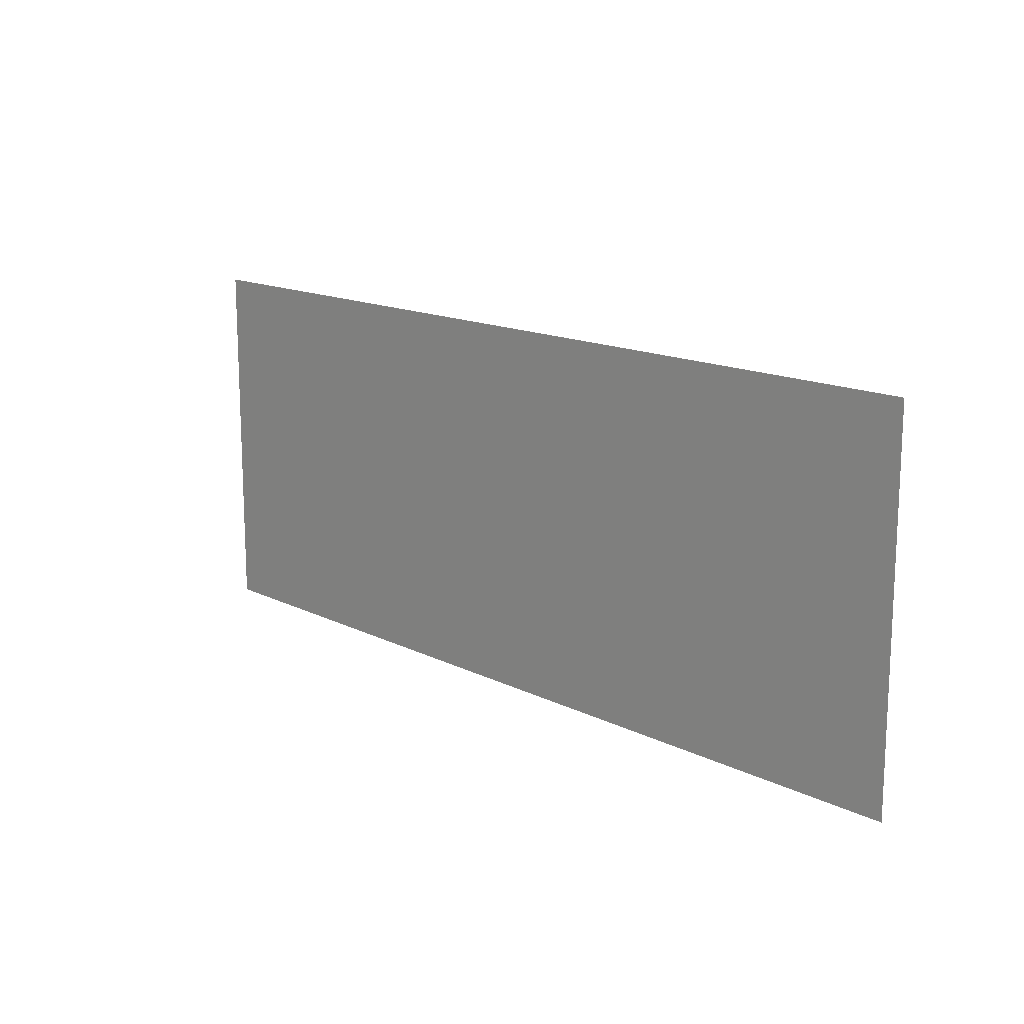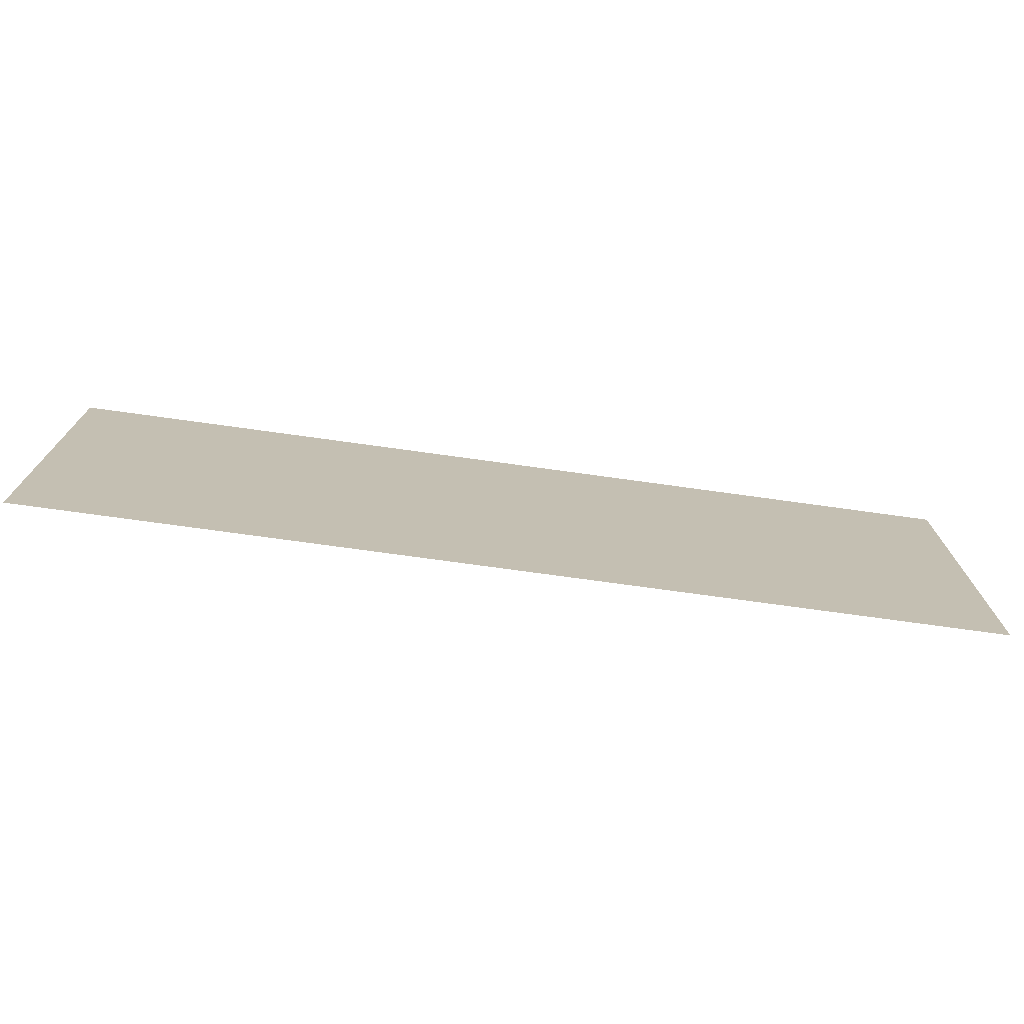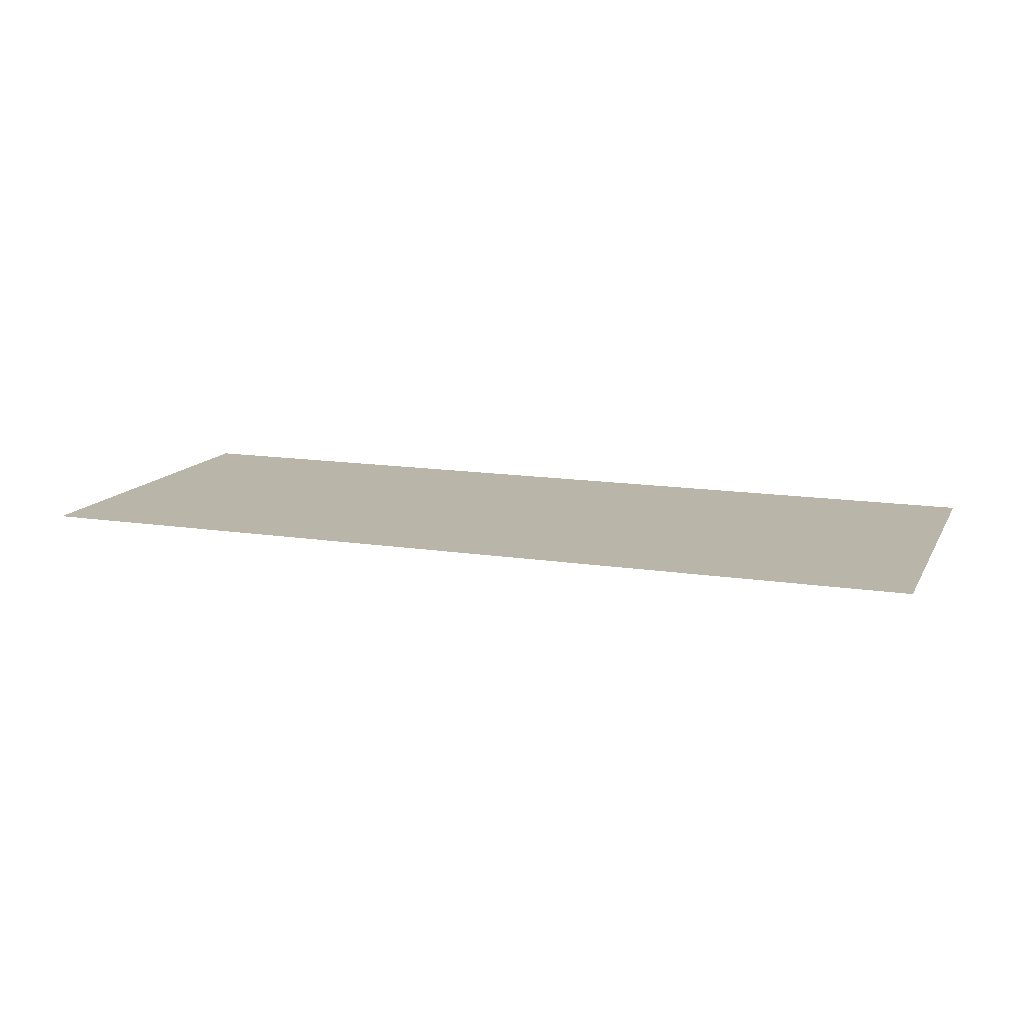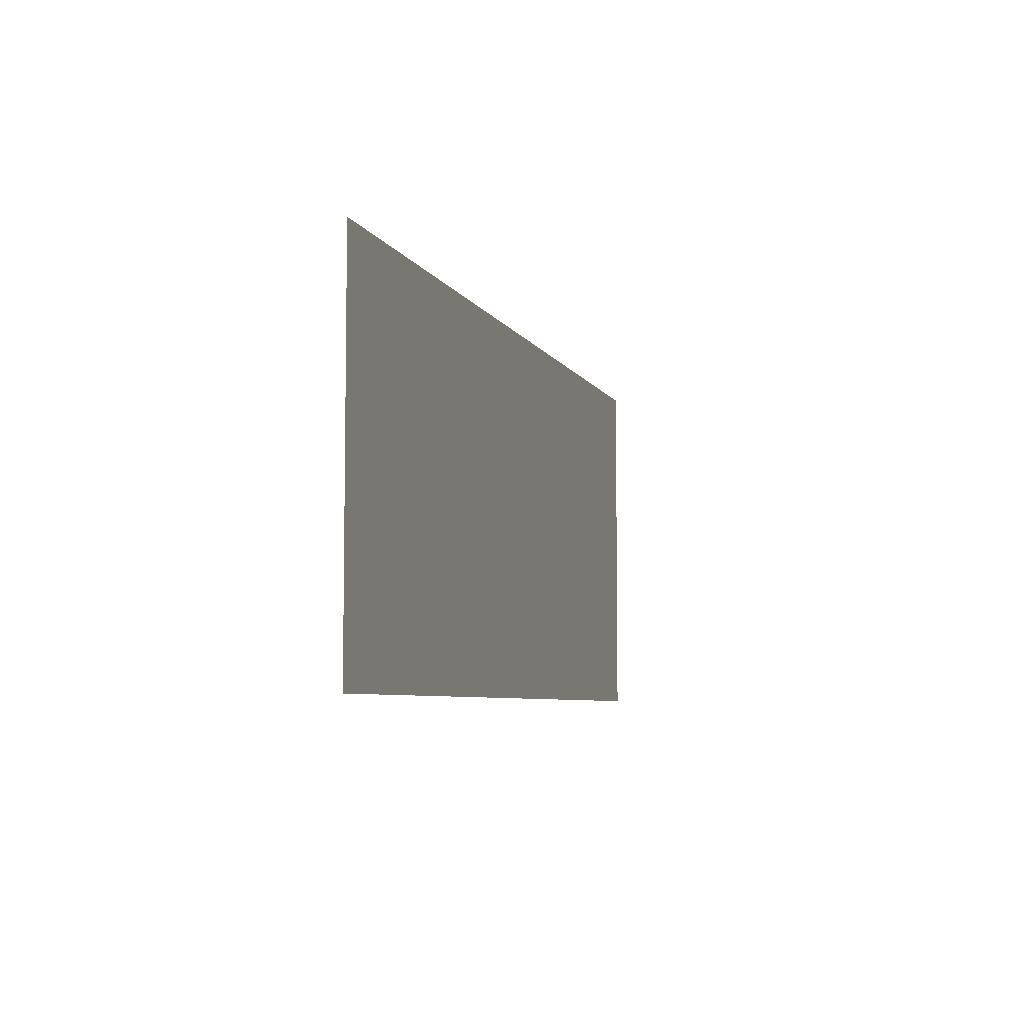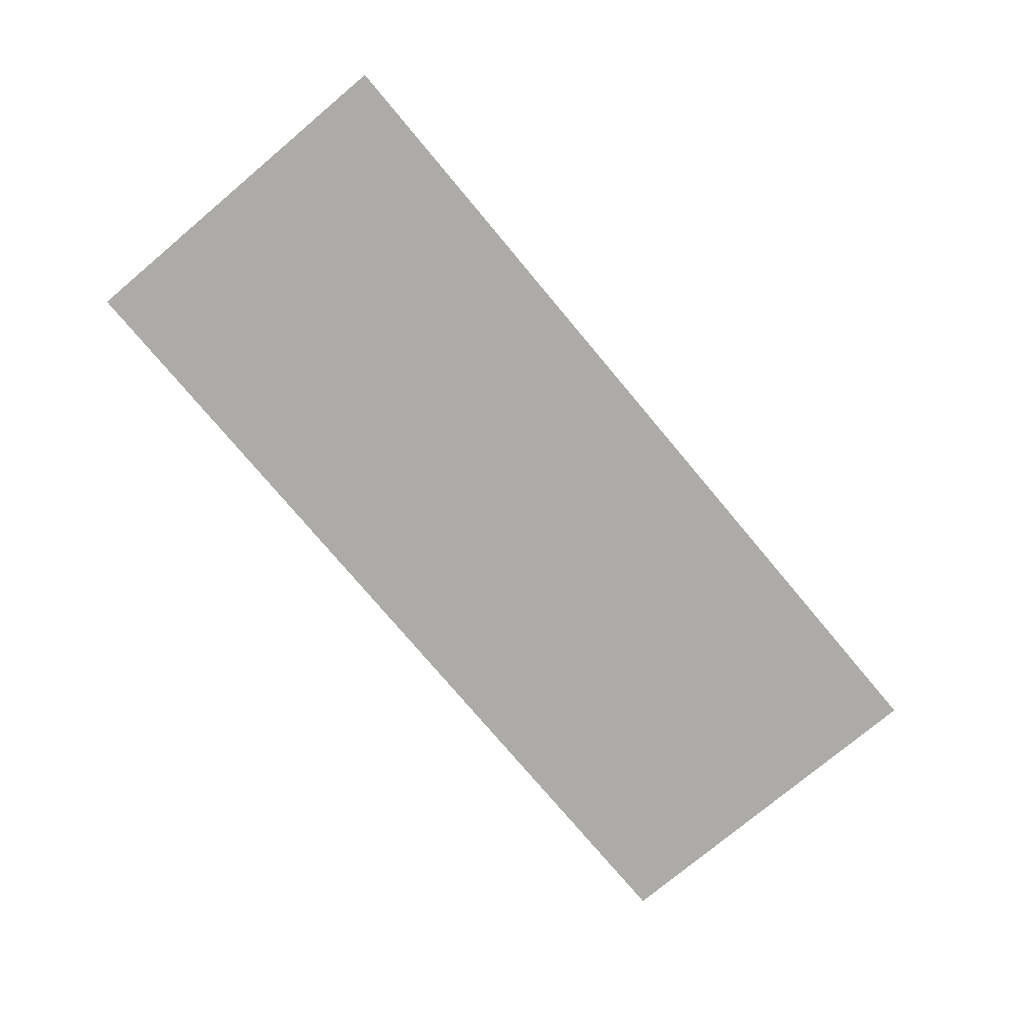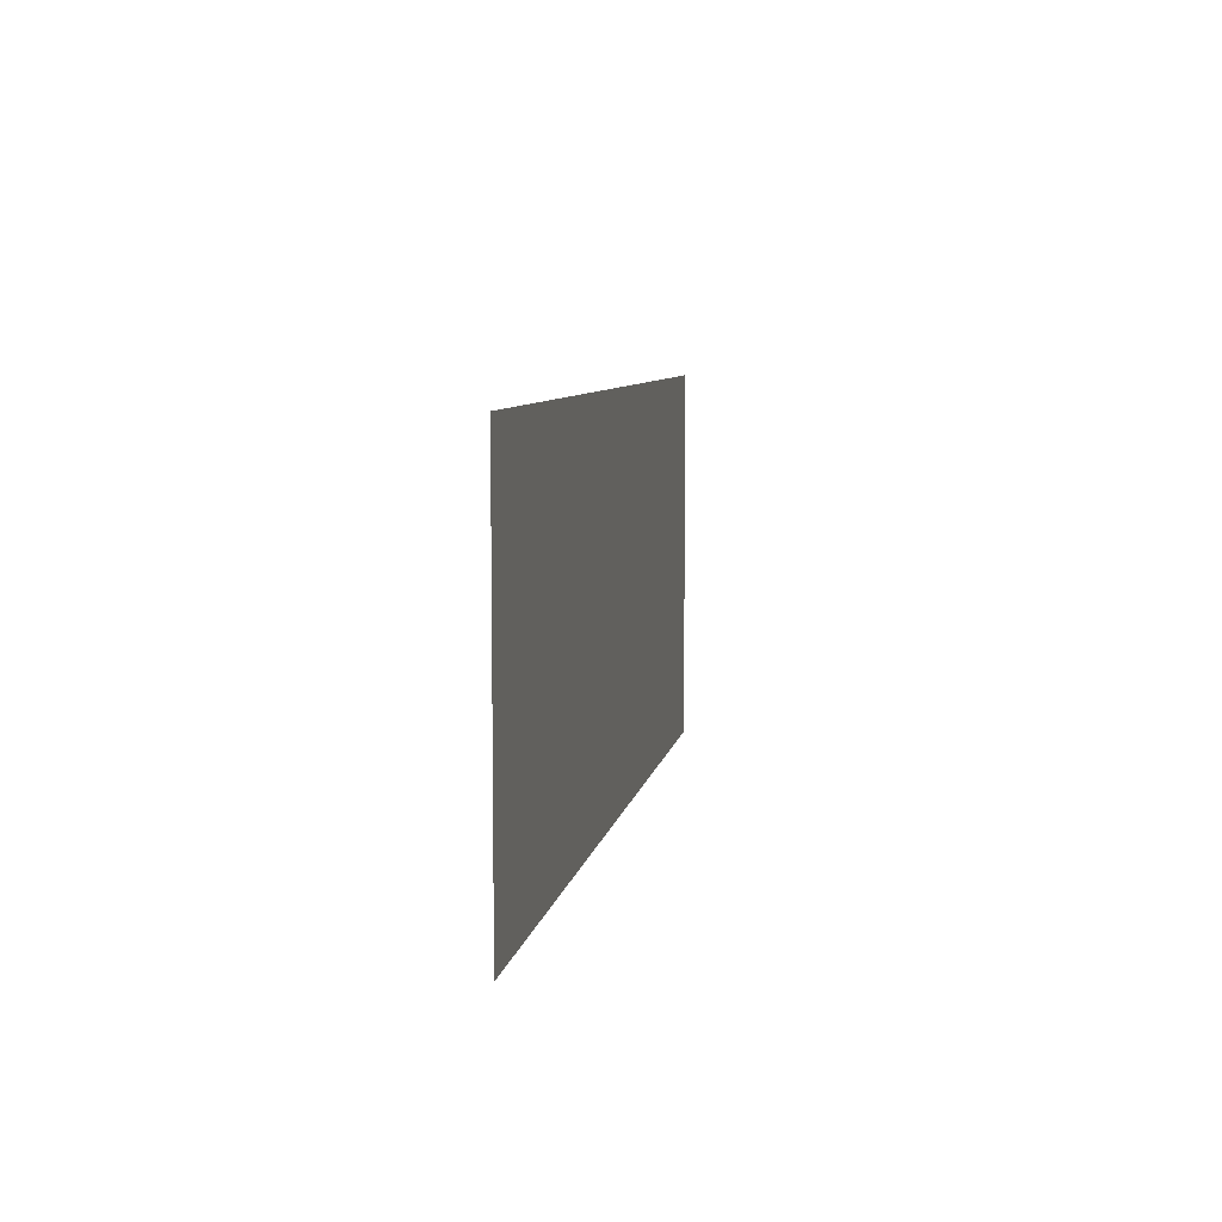
<metadata>
{"format":"obj","ext":"obj","renderer":"f3d","projection":"perspective","resolution":1024,"background":"white","views":[{"elev":15.0,"azim":46.7,"up":"+Y"},{"elev":-73.6,"azim":172.1,"up":"+Y"},{"elev":13.4,"azim":19.6,"up":"+Z"},{"elev":-6.0,"azim":106.2,"up":"+Y"},{"elev":-76.3,"azim":-50.0,"up":"+Z"},{"elev":7.3,"azim":99.5,"up":"+Y"}]}
</metadata>
<code>
v -192 -256 0
v -416 -256 0
v -416 -166 0
v -192 -166 0
g Mapa_mesh_0046
f 1 2 3 4

</code>
